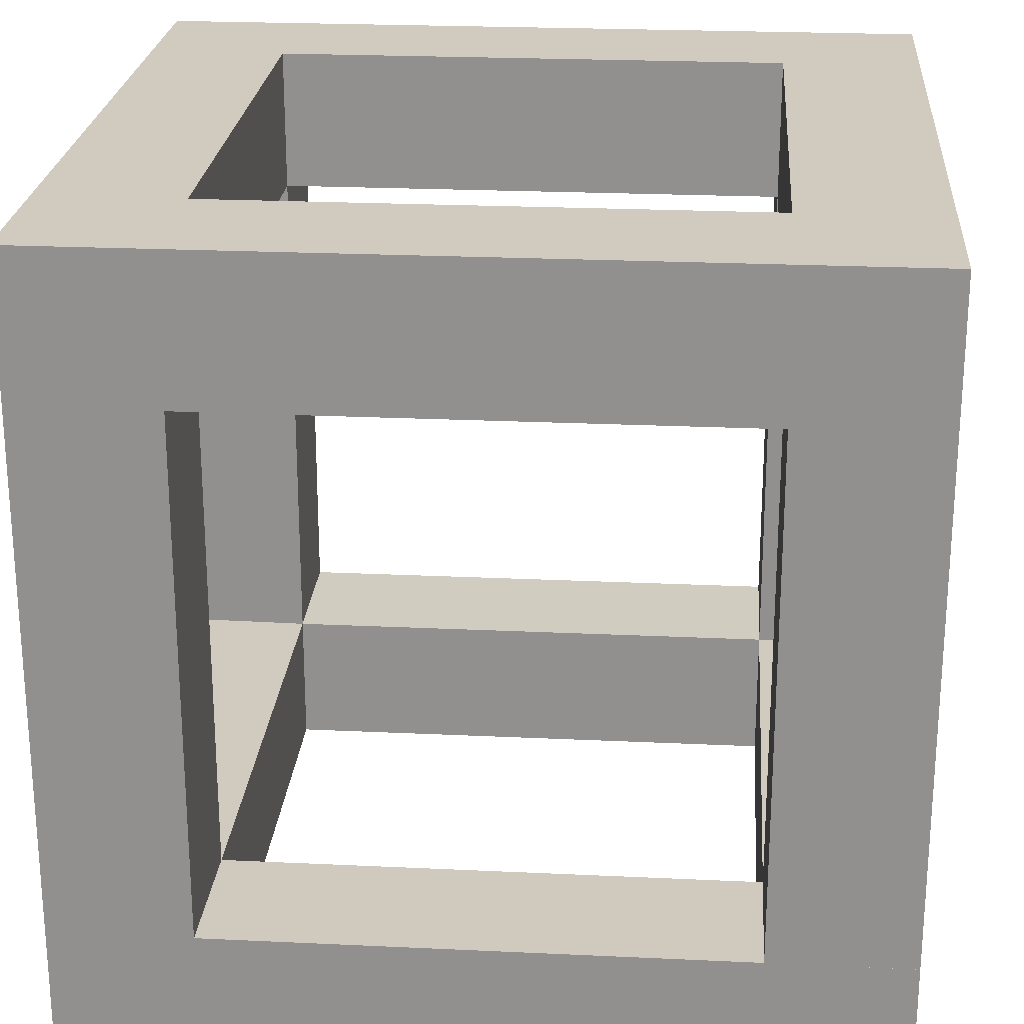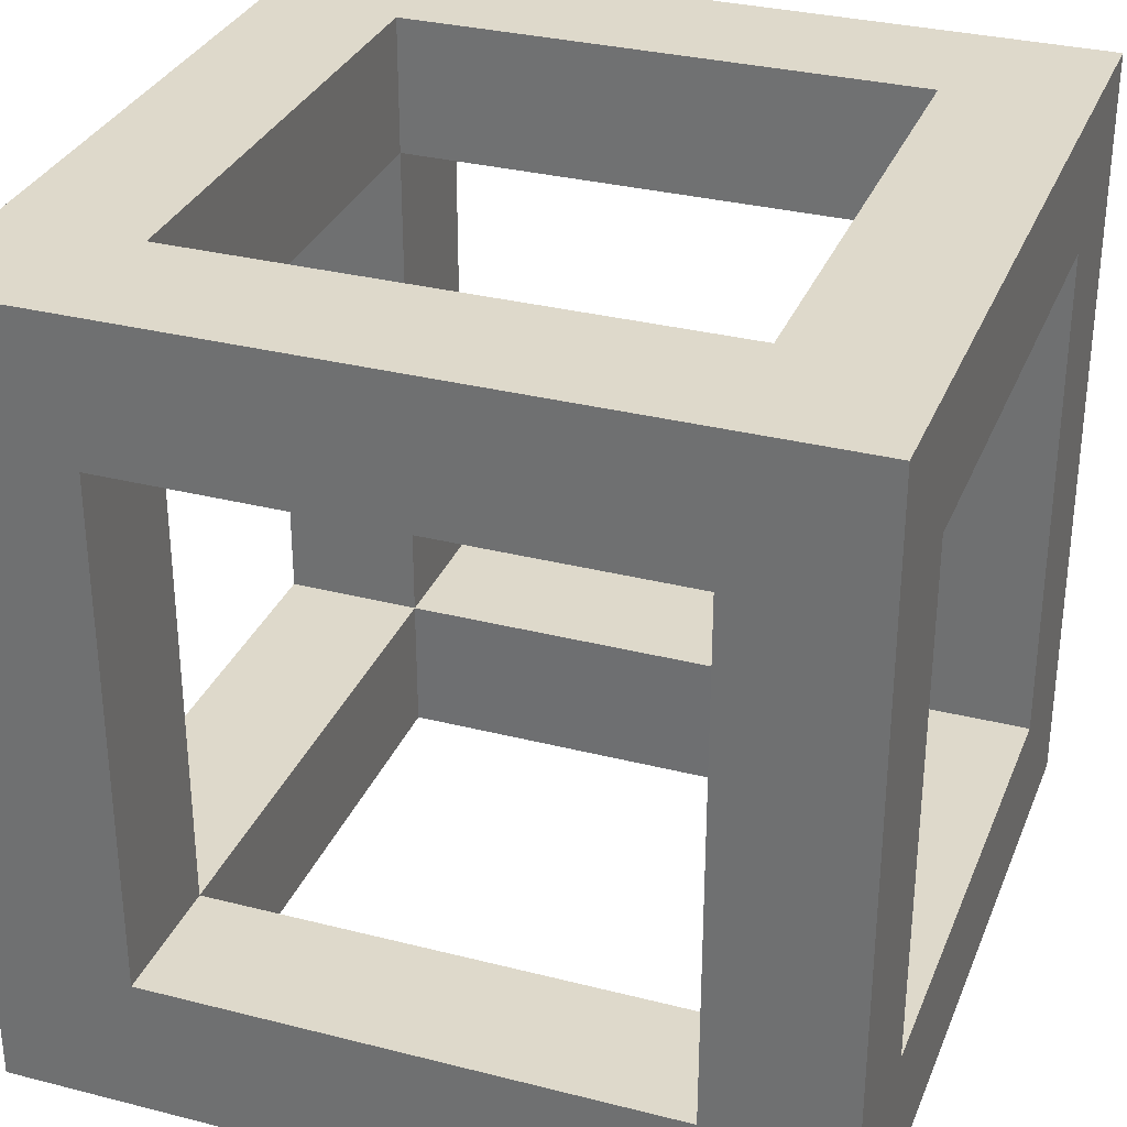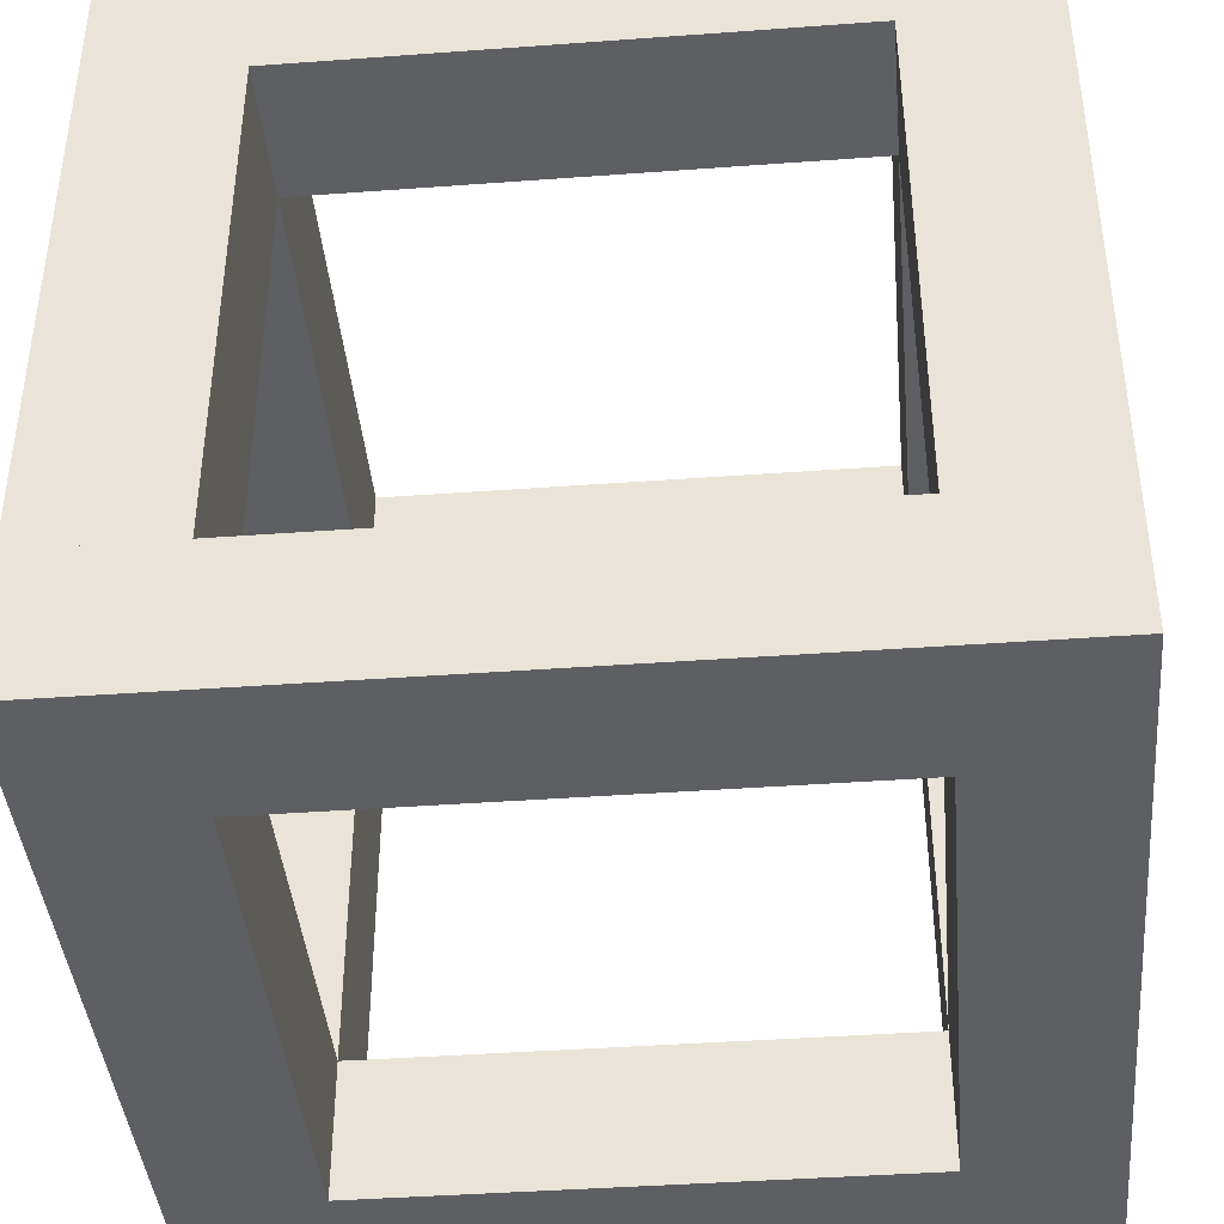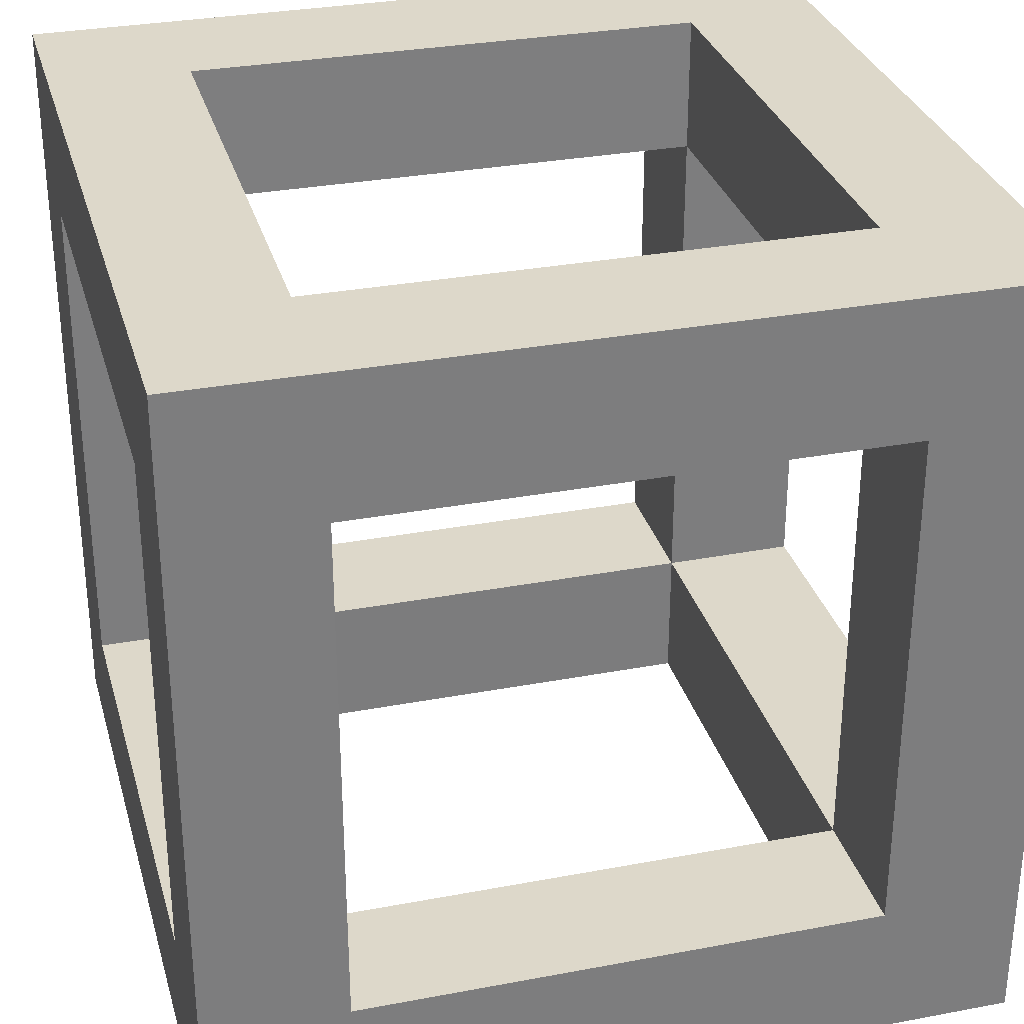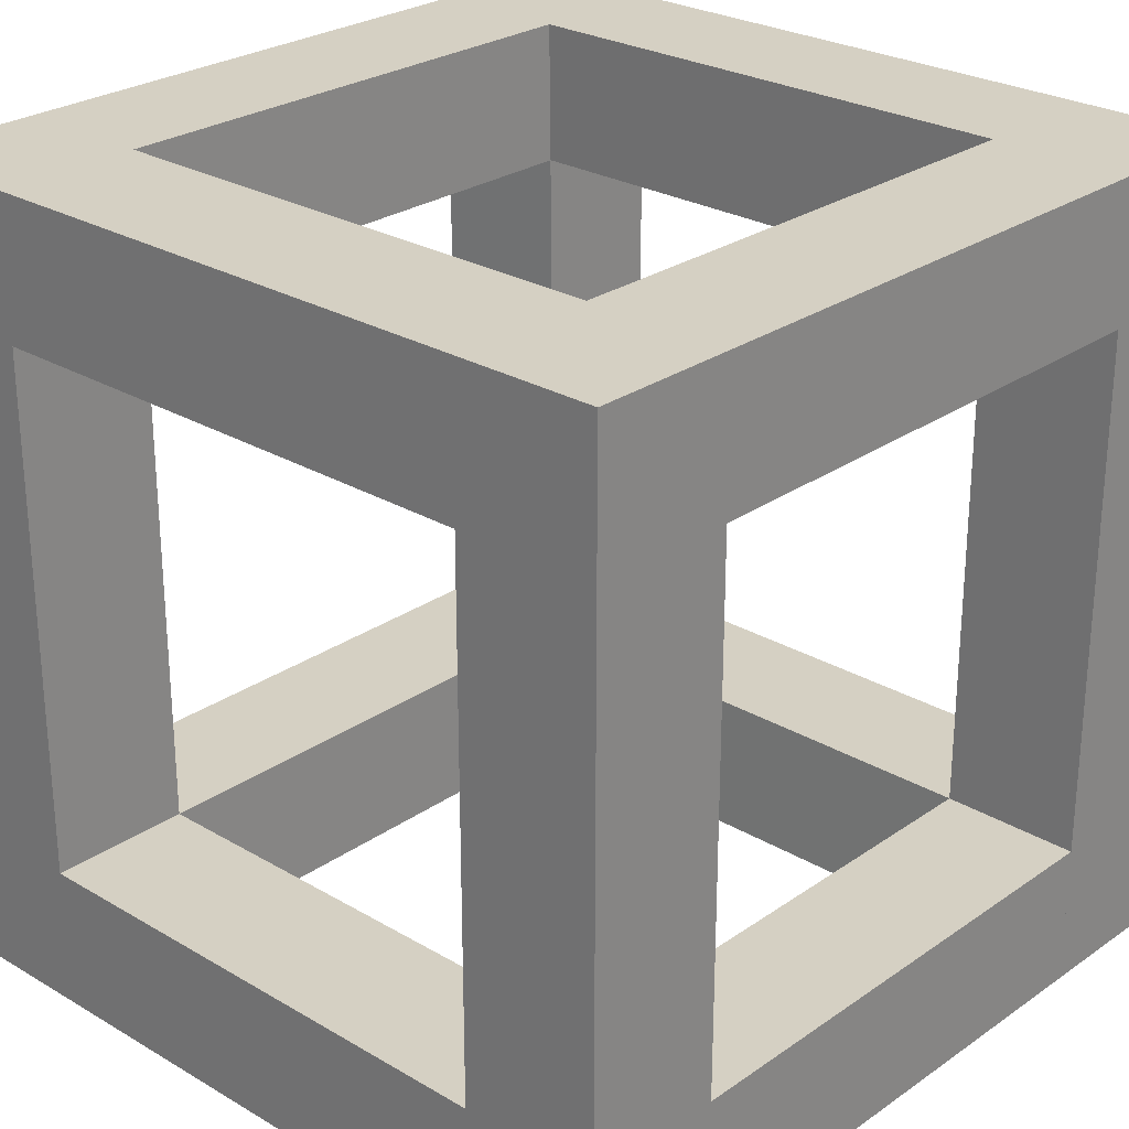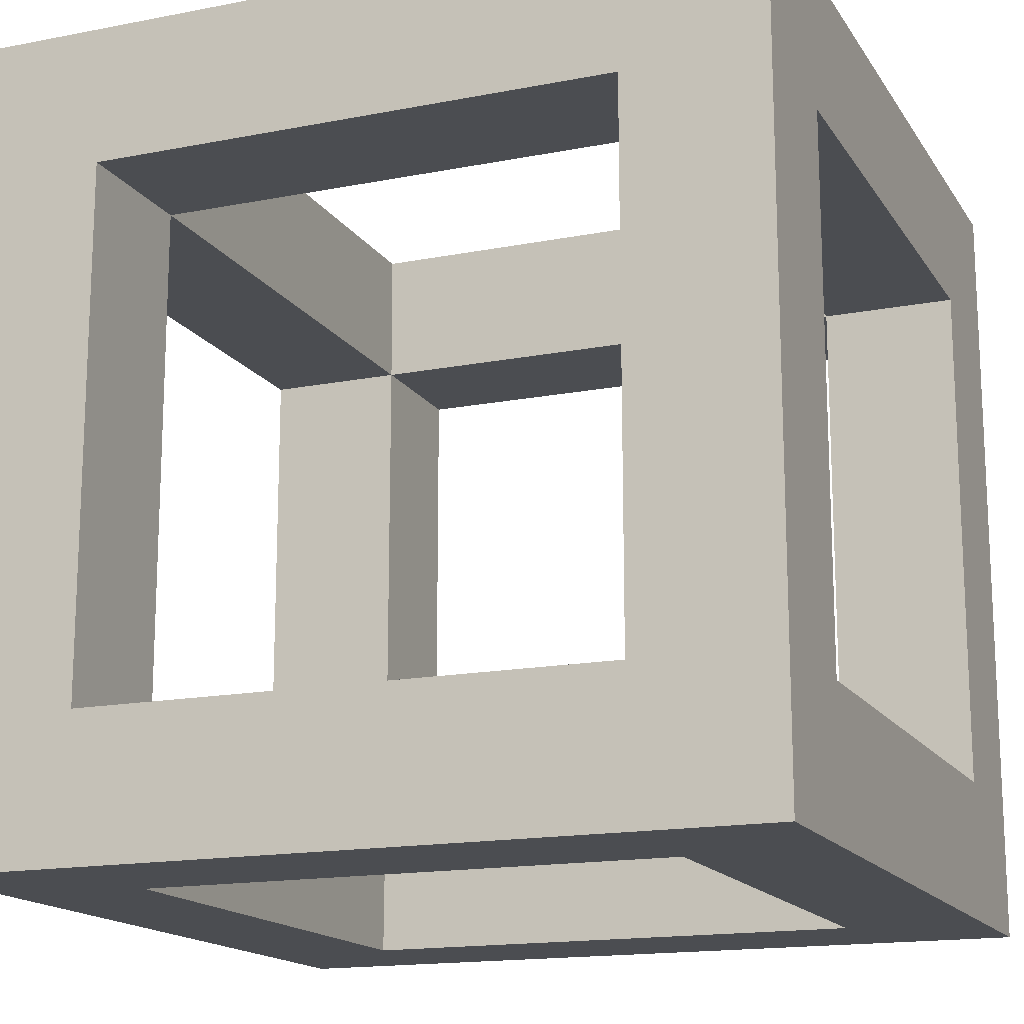
<metadata>
{"format":"obj","ext":"obj","renderer":"f3d","projection":"perspective","resolution":1024,"background":"white","views":[{"elev":23.6,"azim":-175.5,"up":"+Y"},{"elev":31.7,"azim":19.8,"up":"+Z"},{"elev":-41.3,"azim":-84.9,"up":"+Y"},{"elev":31.0,"azim":-15.1,"up":"+Z"},{"elev":26.4,"azim":-137.3,"up":"+Z"},{"elev":-16.0,"azim":-67.9,"up":"+Z"}]}
</metadata>
<code>
o Cube.001
v -2 -2 2
v -2 2 2
v -2 -2 -2
v -2 2 -2
v 2 -2 2
v 2 2 2
v 2 -2 -2
v 2 2 -2
v 1.306 -2 -2
v 1.306 2 -2
v 1.306 -2 2
v 1.306 2 2
v -1.3 -2 -2
v -1.3 2 2
v -1.3 2 -2
v -1.3 -2 2
v -2 -1.307 2
v -2 -1.307 -2
v 2 -1.307 -2
v 2 -1.307 2
v 1.306 -1.307 2
v 1.306 -1.307 -2
v -1.3 -1.307 -2
v -1.3 -1.307 2
v -2 1.288 2
v -2 1.288 -2
v 2 1.288 -2
v 2 1.288 2
v 1.306 1.288 2
v 1.306 1.288 -2
v -1.3 1.288 -2
v -1.3 1.288 2
v -2 -2 -1.295
v -2 2 -1.295
v 2 -2 -1.295
v 2 2 -1.295
v 1.306 2 -1.295
v 1.306 -2 -1.295
v -1.3 -2 -1.295
v -1.3 2 -1.295
v 2 -1.307 -1.295
v -2 -1.307 -1.295
v 2 1.288 -1.295
v -2 1.288 -1.295
v -2 -2 1.312
v 2 2 1.312
v 1.306 2 1.312
v 1.306 -2 1.312
v -1.3 -2 1.312
v -1.3 2 1.312
v 2 -1.307 1.312
v 2 1.288 1.312
v -2 2 1.312
v 2 -2 1.312
v -2 -1.307 1.312
v -2 1.288 1.312
v -1.3 -1.315 -1.295
v -1.3 1.284 -1.295
v -1.3 -1.315 1.312
v -1.3 1.284 1.312
v 1.306 1.284 -1.295
v 1.306 -1.315 -1.295
v 1.306 1.284 1.312
v 1.306 -1.315 1.312
f 34 26 44
f 10 27 30
f 46 28 52
f 14 25 32
f 54 11 48
f 53 14 50
f 47 6 46
f 48 16 49
f 6 29 28
f 15 30 31
f 4 31 26
f 49 1 45
f 50 12 47
f 12 32 29
f 21 16 11
f 18 13 3
f 23 9 13
f 20 11 5
f 24 1 16
f 51 5 54
f 22 7 9
f 42 3 33
f 26 23 18
f 28 21 20
f 32 17 24
f 52 20 51
f 30 19 22
f 44 18 42
f 27 41 19
f 55 33 45
f 19 35 7
f 15 37 10
f 13 33 3
f 9 39 13
f 10 36 8
f 4 40 15
f 7 38 9
f 8 43 27
f 53 44 56
f 2 56 25
f 17 45 1
f 25 55 17
f 41 54 35
f 59 42 55
f 39 45 33
f 42 23 57
f 37 46 36
f 34 50 40
f 35 48 38
f 36 52 43
f 39 59 57
f 39 62 57
f 38 64 62
f 49 64 59
f 60 47 50
f 24 55 59
f 61 47 37
f 64 24 21
f 58 37 40
f 51 21 64
f 58 50 40
f 41 64 51
f 22 41 19
f 23 62 22
f 61 31 30
f 44 31 26
f 30 43 61
f 63 43 52
f 52 29 28
f 32 63 29
f 32 56 25
f 44 60 56
f 63 51 64
f 63 21 29
f 60 24 59
f 60 55 56
f 58 42 57
f 58 23 31
f 61 22 62
f 61 41 43
f 34 4 26
f 10 8 27
f 46 6 28
f 14 2 25
f 54 5 11
f 53 2 14
f 47 12 6
f 48 11 16
f 6 12 29
f 15 10 30
f 4 15 31
f 49 16 1
f 50 14 12
f 12 14 32
f 21 24 16
f 18 23 13
f 23 22 9
f 20 21 11
f 24 17 1
f 51 20 5
f 22 19 7
f 42 18 3
f 26 31 23
f 28 29 21
f 32 25 17
f 52 28 20
f 30 27 19
f 44 26 18
f 27 43 41
f 55 42 33
f 19 41 35
f 15 40 37
f 13 39 33
f 9 38 39
f 10 37 36
f 4 34 40
f 7 35 38
f 8 36 43
f 53 34 44
f 2 53 56
f 17 55 45
f 25 56 55
f 41 51 54
f 59 57 42
f 39 49 45
f 42 18 23
f 37 47 46
f 34 53 50
f 35 54 48
f 36 46 52
f 39 49 59
f 39 38 62
f 38 48 64
f 49 48 64
f 60 63 47
f 24 17 55
f 61 63 47
f 64 59 24
f 58 61 37
f 51 20 21
f 58 60 50
f 41 62 64
f 22 62 41
f 23 57 62
f 61 58 31
f 44 58 31
f 30 27 43
f 63 61 43
f 52 63 29
f 32 60 63
f 32 60 56
f 44 58 60
f 63 52 51
f 63 64 21
f 60 32 24
f 60 59 55
f 58 44 42
f 58 57 23
f 61 30 22
f 61 62 41

</code>
